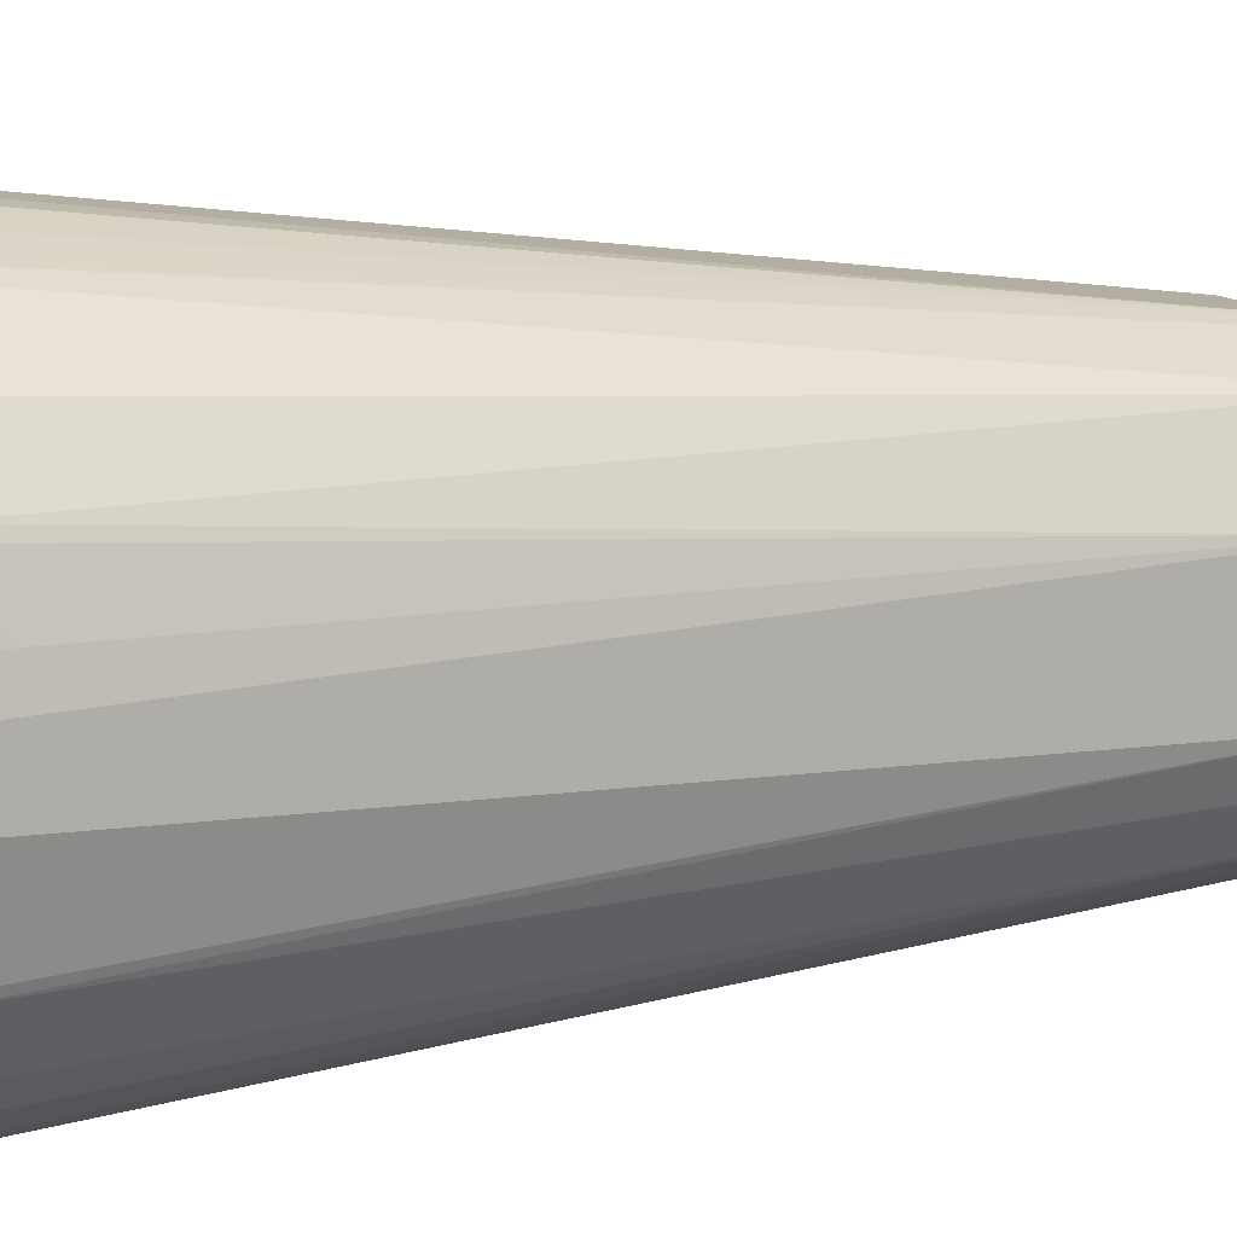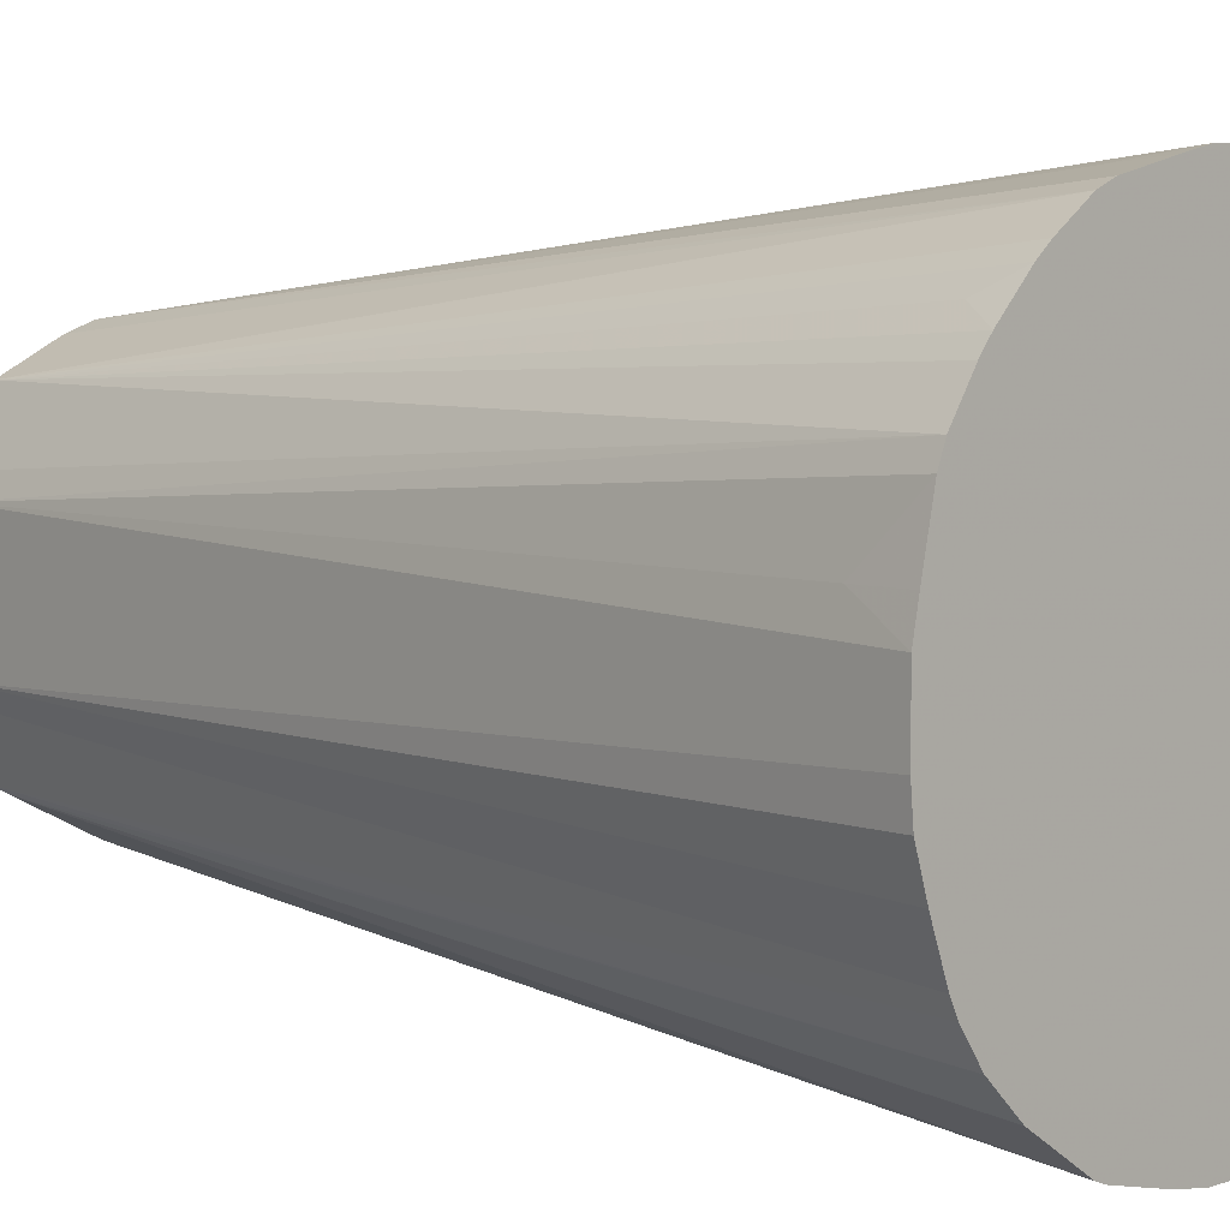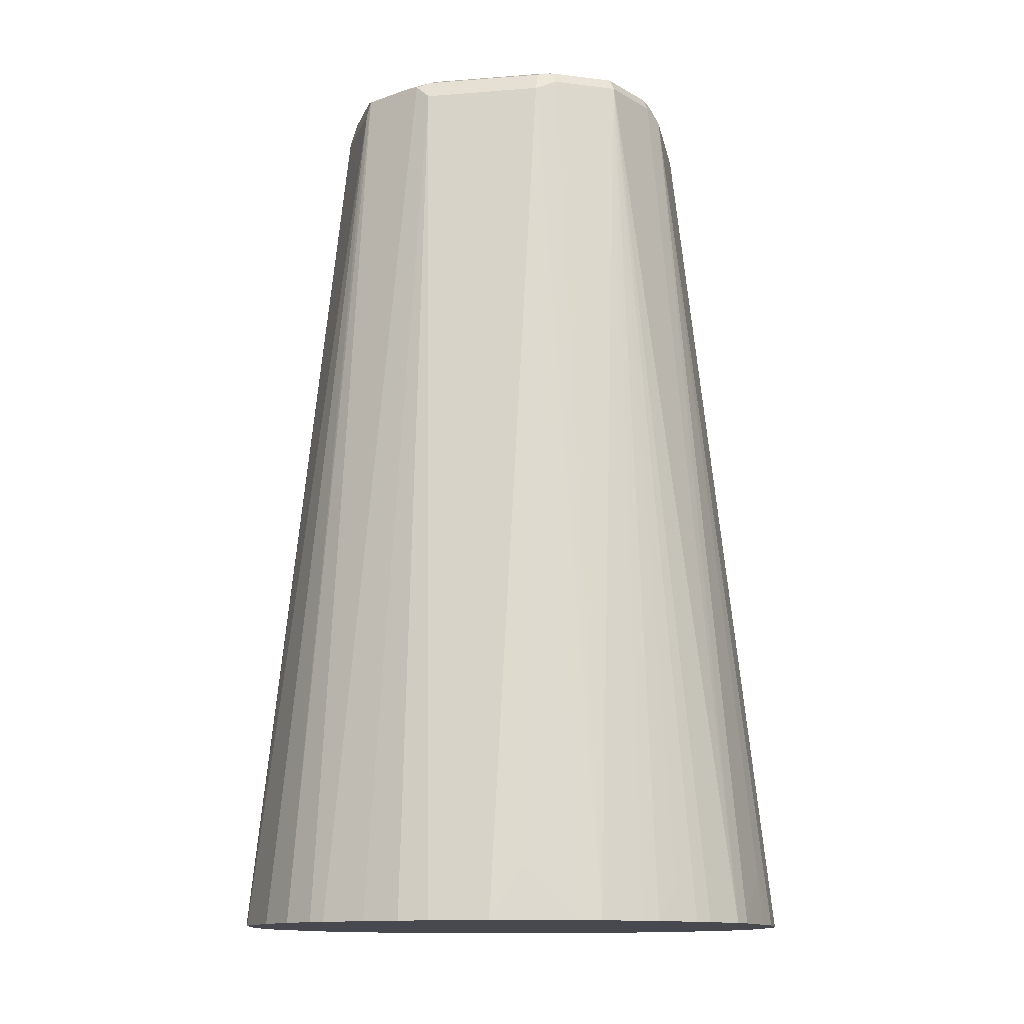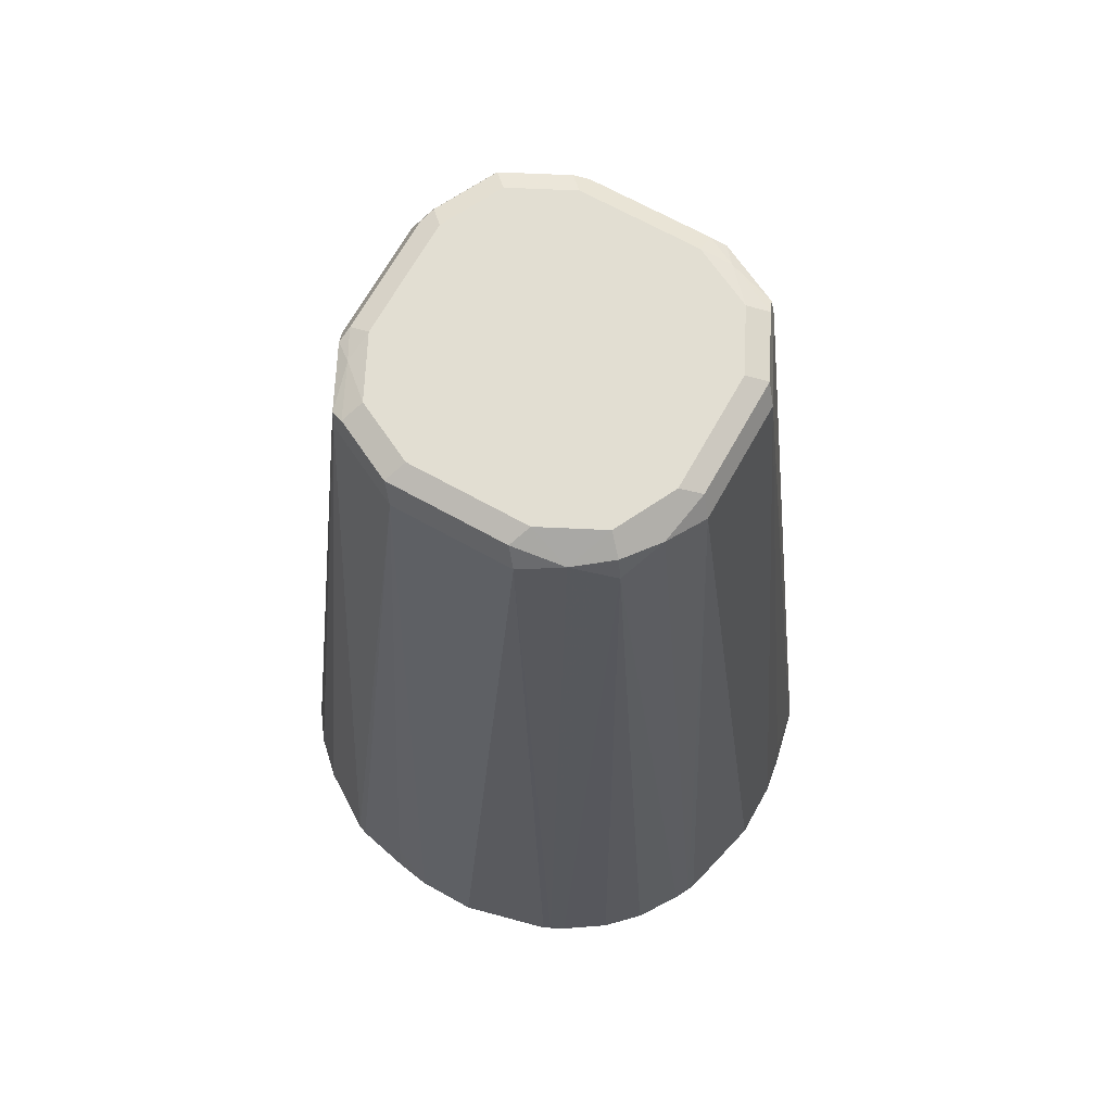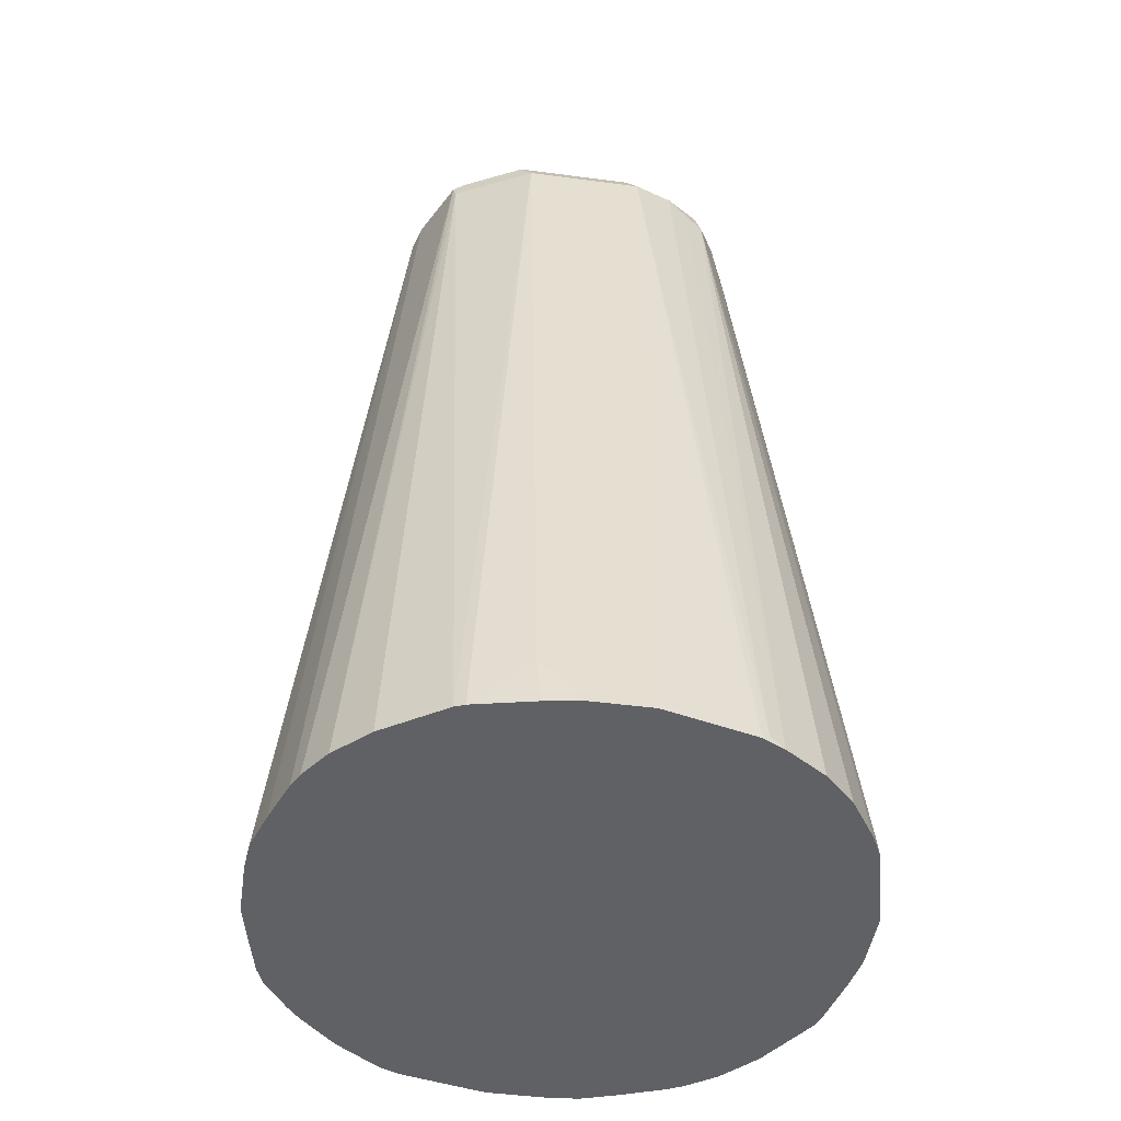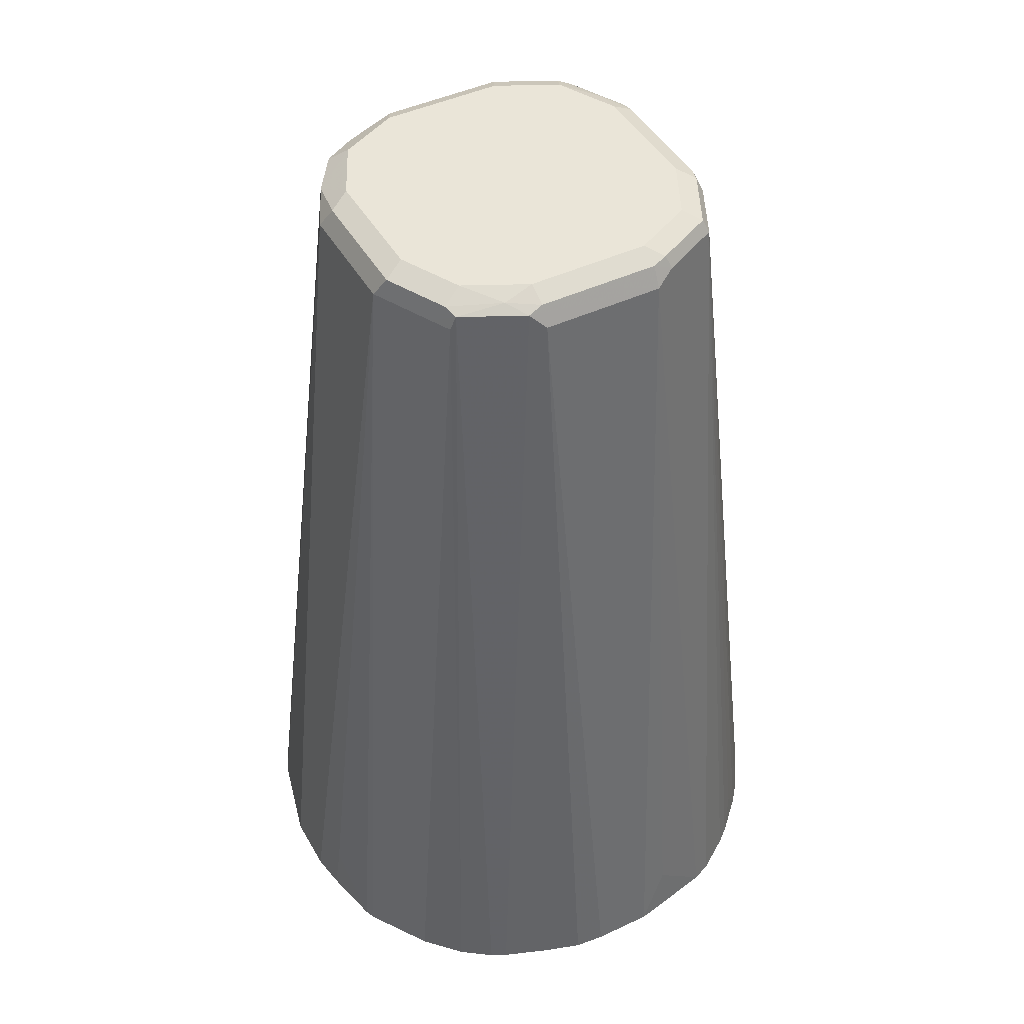
<metadata>
{"format":"obj","ext":"obj","renderer":"f3d","projection":"perspective","resolution":1024,"background":"white","views":[{"elev":11.2,"azim":72.5,"up":"+Z"},{"elev":5.3,"azim":-46.8,"up":"+Z"},{"elev":-12.7,"azim":-79.5,"up":"+Y"},{"elev":68.0,"azim":119.2,"up":"+Y"},{"elev":-46.6,"azim":81.5,"up":"+Y"},{"elev":45.4,"azim":-118.3,"up":"+Y"}]}
</metadata>
<code>
v 0.1843 0.3002 -0.02472
v 0.1843 0.3002 0.01458
v 0.1696 0.3002 -0.08373
v 0.177 0.3345 -0.03934
v 0.118 0.8852 -0.03934
v 0.177 0.3345 0.03934
v 0.1807 0.3002 0.0375
v 0.118 0.8852 0.03934
v 0.1672 0.3002 -0.08849
v 0.1672 0.3049 -0.08849
v 0.1049 0.8917 -0.06554
v 0.1114 0.8983 -0.03277
v 0.1721 0.3002 0.07608
v 0.1114 0.8983 0.04587
v 0.09834 0.8852 0.07867
v 0.1696 0.3002 0.08239
v 0.1624 0.3002 -0.09806
v 0.09834 0.8852 -0.07867
v 0.08849 0.895 -0.08849
v 0.07867 0.9049 -0.07867
v 0.09834 0.9049 -0.03934
v 0.09178 0.8983 0.08521
v 0.09834 0.9049 0.03934
v 0.08849 0.895 0.09344
v 0.09178 0.8852 0.09178
v 0.1438 0.3002 0.1222
v 0.1445 0.3002 -0.1249
v 0.09178 0.8786 -0.09178
v 0.07867 0.8852 -0.09834
v 0.06554 0.8917 -0.1049
v 0.03934 0.9049 -0.09834
v 0.07867 0.9049 0.07867
v 0.05901 0.8999 0.1008
v 0.04915 0.895 0.1131
v 0.1034 0.3002 0.1584
v 0.1229 0.3002 0.1445
v 0.1249 0.3002 -0.1445
v 0.09806 0.3002 -0.1624
v 0.08849 0.3049 -0.1672
v 0.03934 0.8852 -0.118
v 0.03277 0.8983 -0.1114
v -0.03934 0.9049 -0.09834
v 0.03934 0.9049 0.09834
v 0.03934 0.8983 0.1114
v -0.03934 0.8983 0.1114
v -0.03934 0.8852 0.118
v 0.03934 0.8852 0.118
v 0.09329 0.3002 0.1634
v 0.08849 0.3002 -0.1672
v 0.08373 0.3002 -0.1696
v -0.03934 0.8852 -0.118
v 0.03934 0.3345 -0.177
v 0.02472 0.3002 -0.1843
v -0.04587 0.8983 -0.1114
v -0.07867 0.9049 -0.07867
v -0.03934 0.9049 0.09834
v -0.04915 0.8999 0.1082
v -0.05244 0.8917 0.1114
v -0.08838 0.3002 0.1671
v -0.07608 0.3002 0.1721
v -0.03934 0.3345 0.177
v -0.01967 0.3002 0.1843
v 0.01967 0.3002 0.1843
v 0.03934 0.3002 0.1825
v 0.06406 0.3002 0.1745
v 0.07359 0.3002 0.1709
v -0.07867 0.8852 -0.09834
v -0.01458 0.3002 -0.1843
v -0.03934 0.3345 -0.177
v -0.07608 0.3002 -0.1721
v -0.08239 0.3002 -0.1696
v -0.08521 0.8983 -0.09178
v -0.1008 0.8999 -0.05901
v -0.09834 0.9049 -0.03934
v -0.07867 0.9049 0.07867
v -0.08849 0.8999 0.08849
v -0.09178 0.8917 0.09178
v -0.1118 0.3002 0.1512
v -0.03934 0.3002 0.1803
v -0.09178 0.8852 -0.09178
v -0.09344 0.895 -0.08849
v -0.0375 0.3002 -0.1807
v -0.1222 0.3002 -0.1438
v -0.1114 0.8983 -0.03934
v -0.1131 0.895 -0.04915
v -0.09834 0.9049 0.03934
v -0.1082 0.8999 0.04915
v -0.1114 0.8917 0.05244
v -0.1671 0.3002 0.08838
v -0.1512 0.3002 0.1118
v -0.1434 0.3002 0.1214
v -0.1311 0.3213 0.1311
v -0.1214 0.3002 0.1434
v -0.1445 0.3002 -0.1229
v -0.1584 0.3002 -0.1034
v -0.1114 0.8983 0.03934
v -0.118 0.8852 -0.03934
v -0.118 0.8852 0.03934
v -0.1634 0.3002 -0.09329
v -0.1721 0.3002 0.07608
v -0.1709 0.3002 -0.07359
v -0.1745 0.3002 -0.06406
v -0.1825 0.3002 -0.03934
v -0.1843 0.3002 -0.01967
v -0.1843 0.3002 0.01967
v -0.177 0.3345 0.03934
v -0.1803 0.3002 0.03934
f 1 2 7
f 45 57 58
f 45 58 46
f 46 58 59
f 46 59 60
f 46 60 61
f 46 61 62
f 46 62 63
f 46 63 47
f 47 63 64
f 47 64 65
f 45 56 57
f 47 65 66
f 50 53 52
f 51 67 72
f 51 72 54
f 51 68 69
f 51 69 70
f 51 70 71
f 51 71 67
f 55 72 73
f 55 73 74
f 56 75 76
f 47 66 48
f 43 45 44
f 43 56 45
f 42 72 55
f 29 39 30
f 30 40 41
f 30 41 31
f 30 39 40
f 31 41 54
f 31 54 42
f 32 43 33
f 33 43 44
f 33 44 34
f 34 44 45
f 34 45 46
f 34 46 47
f 34 47 48
f 38 49 39
f 39 49 50
f 39 50 40
f 40 51 54
f 40 54 41
f 40 50 52
f 40 52 53
f 40 53 68
f 40 68 51
f 42 54 72
f 56 76 57
f 29 38 39
f 57 76 77
f 58 77 59
f 81 95 99
f 81 99 85
f 84 85 96
f 85 97 98
f 85 98 96
f 85 99 97
f 86 96 87
f 87 96 88
f 88 96 98
f 88 98 89
f 81 94 95
f 89 98 100
f 97 99 101
f 97 101 102
f 97 102 103
f 97 103 104
f 97 104 105
f 97 105 98
f 98 105 106
f 98 106 100
f 100 106 107
f 105 107 106
f 91 93 92
f 80 94 81
f 80 83 94
f 77 93 78
f 59 77 78
f 60 79 61
f 61 79 62
f 67 80 81
f 67 81 72
f 67 71 80
f 68 82 69
f 69 82 70
f 71 83 80
f 73 84 74
f 73 81 85
f 73 85 84
f 74 84 96
f 74 96 86
f 75 86 87
f 75 87 76
f 76 87 88
f 76 88 77
f 77 88 89
f 77 89 90
f 77 90 91
f 77 91 92
f 77 92 93
f 57 77 58
f 28 38 29
f 72 81 73
f 27 37 28
f 1 99 95
f 1 95 94
f 1 94 83
f 1 83 71
f 1 71 70
f 1 70 82
f 1 82 68
f 1 68 53
f 1 53 50
f 1 50 49
f 1 101 99
f 1 49 38
f 1 37 27
f 1 27 17
f 1 17 9
f 1 9 3
f 1 3 4
f 1 4 5
f 1 5 8
f 1 8 2
f 2 6 7
f 2 8 6
f 1 38 37
f 1 102 101
f 1 103 102
f 1 104 103
f 28 37 38
f 1 7 13
f 1 13 16
f 1 16 26
f 1 26 36
f 1 36 35
f 1 35 48
f 1 48 66
f 1 66 65
f 1 65 64
f 1 64 63
f 1 63 62
f 1 62 79
f 1 79 60
f 1 60 59
f 1 59 78
f 1 78 93
f 1 93 91
f 1 91 90
f 1 90 89
f 1 89 100
f 1 107 105
f 1 105 104
f 3 9 10
f 3 10 5
f 1 100 107
f 5 11 12
f 18 28 19
f 19 28 29
f 19 29 30
f 19 30 20
f 20 31 42
f 20 42 55
f 20 55 74
f 20 74 86
f 20 86 75
f 20 75 56
f 20 56 43
f 20 32 23
f 20 23 21
f 20 30 31
f 22 32 33
f 22 33 24
f 24 33 34
f 24 34 48
f 24 48 35
f 24 35 36
f 24 36 25
f 3 5 4
f 25 36 26
f 17 28 18
f 17 27 28
f 20 43 32
f 15 25 16
f 5 14 8
f 16 25 26
f 5 10 11
f 6 13 7
f 6 8 13
f 8 14 22
f 8 22 15
f 5 12 14
f 8 16 13
f 9 17 10
f 10 17 18
f 8 15 16
f 14 23 32
f 15 22 24
f 10 18 11
f 14 32 22
f 12 23 14
f 12 21 23
f 15 24 25
f 11 20 21
f 11 19 20
f 11 18 19
f 11 21 12

</code>
